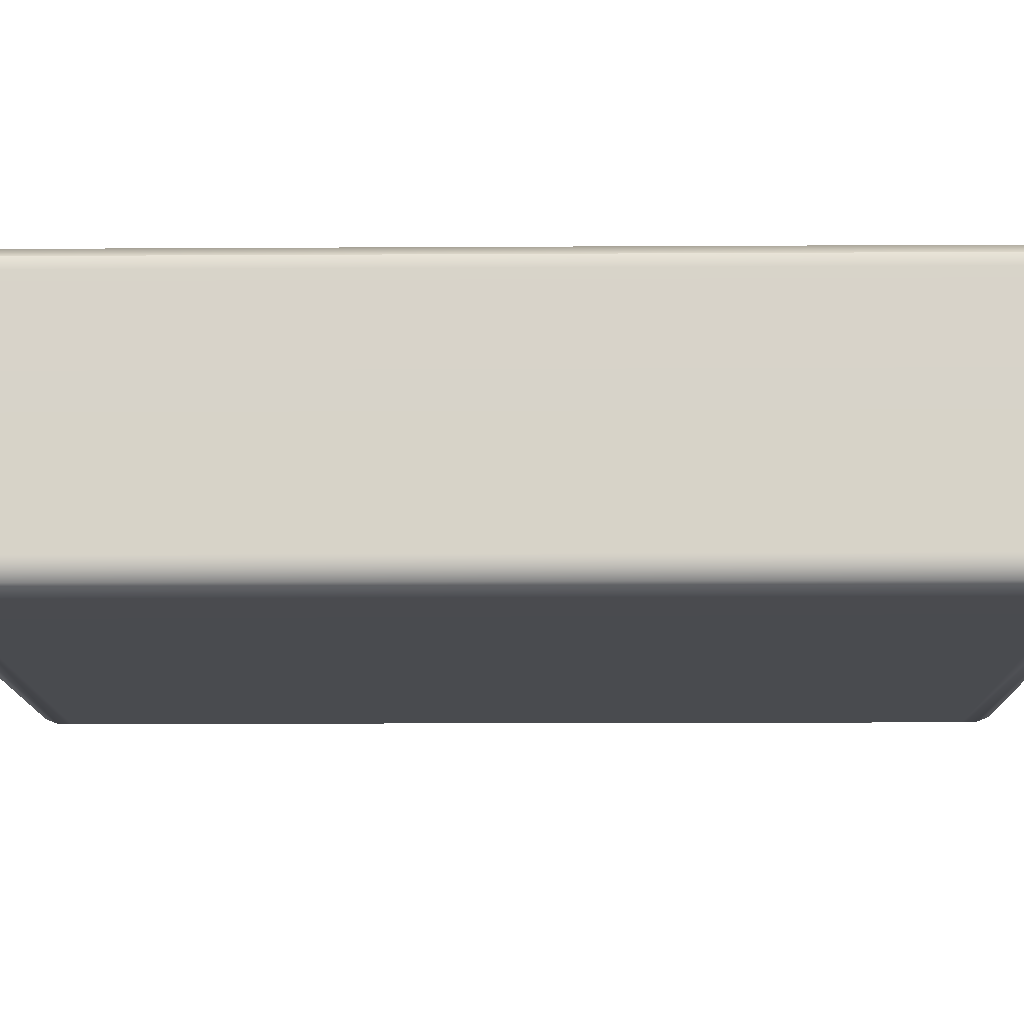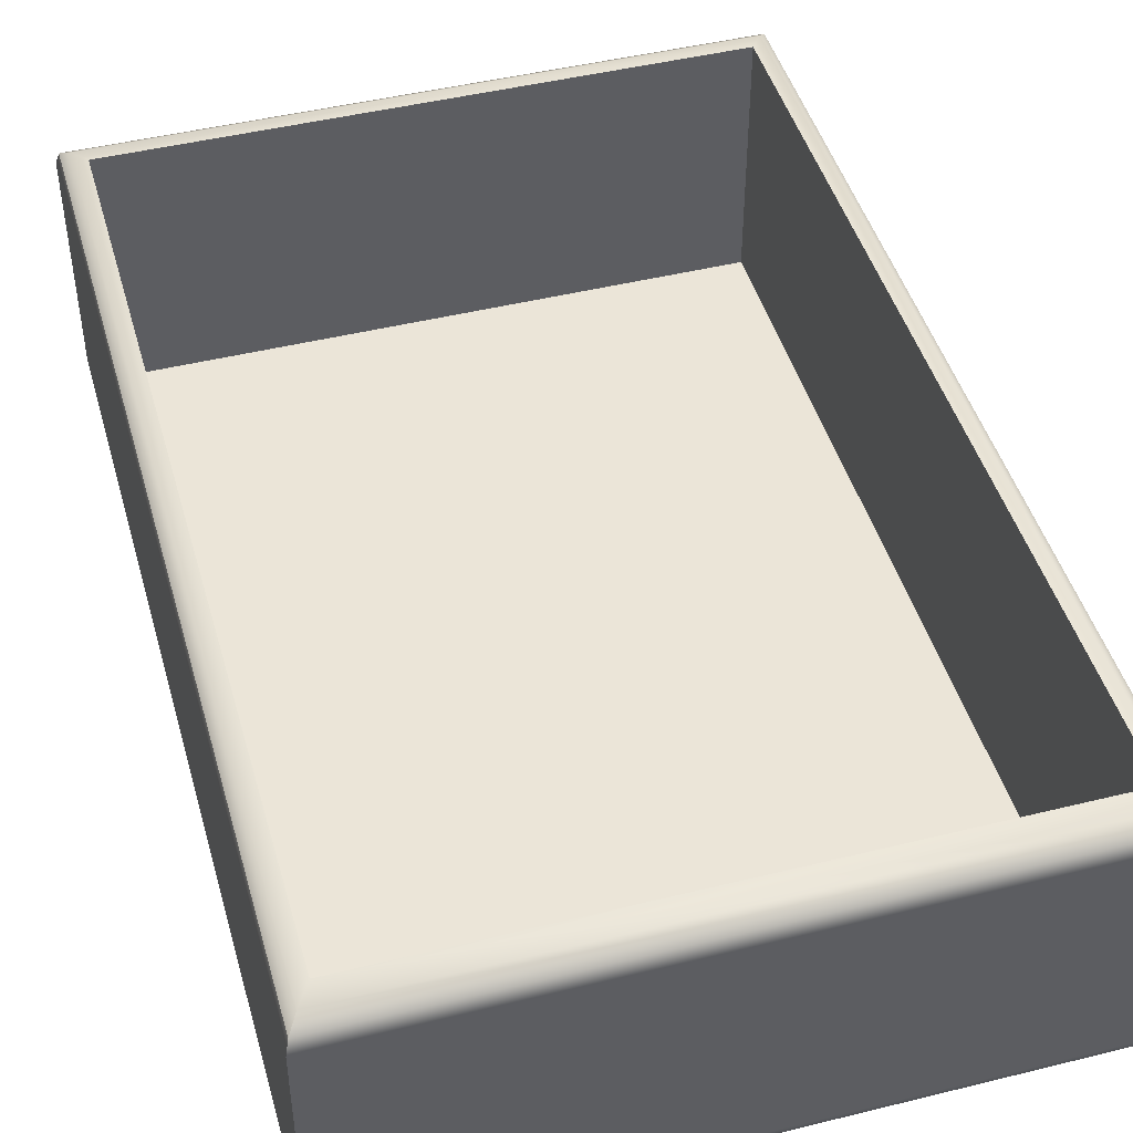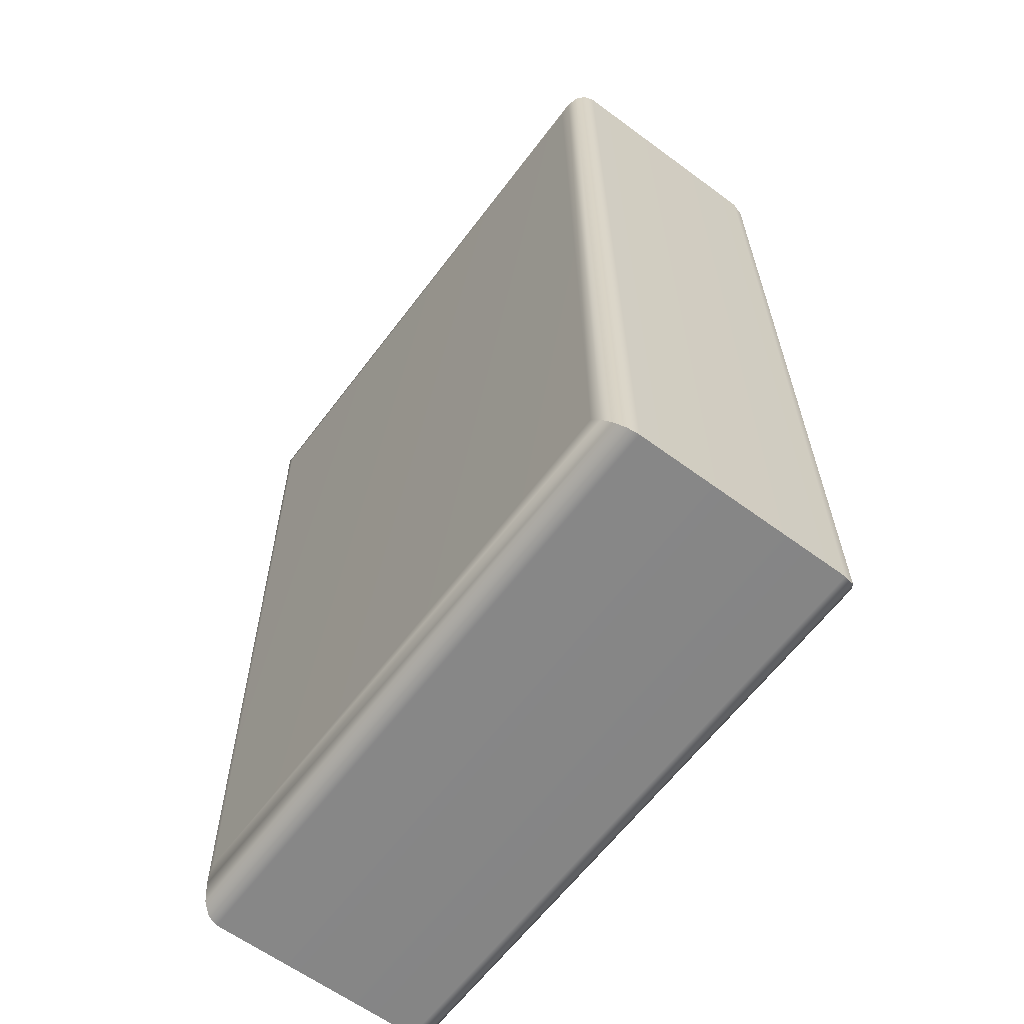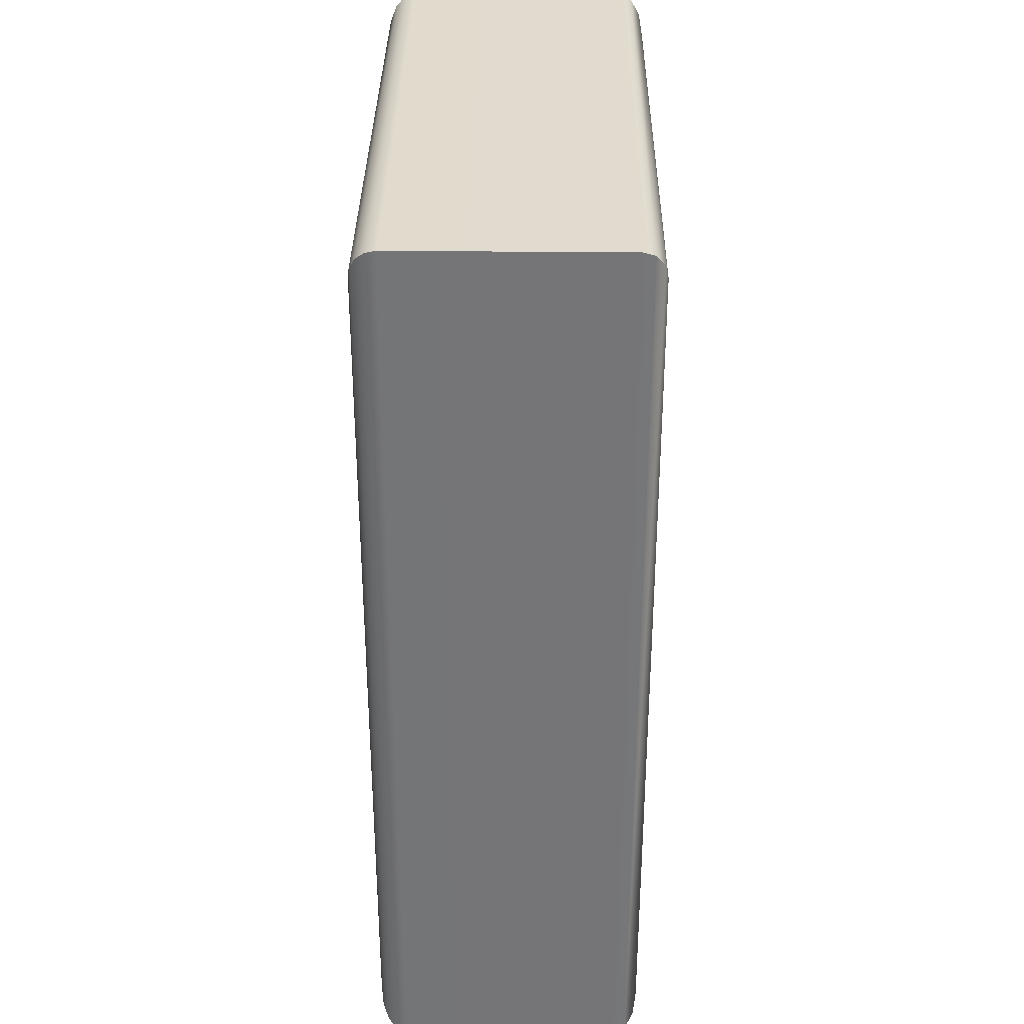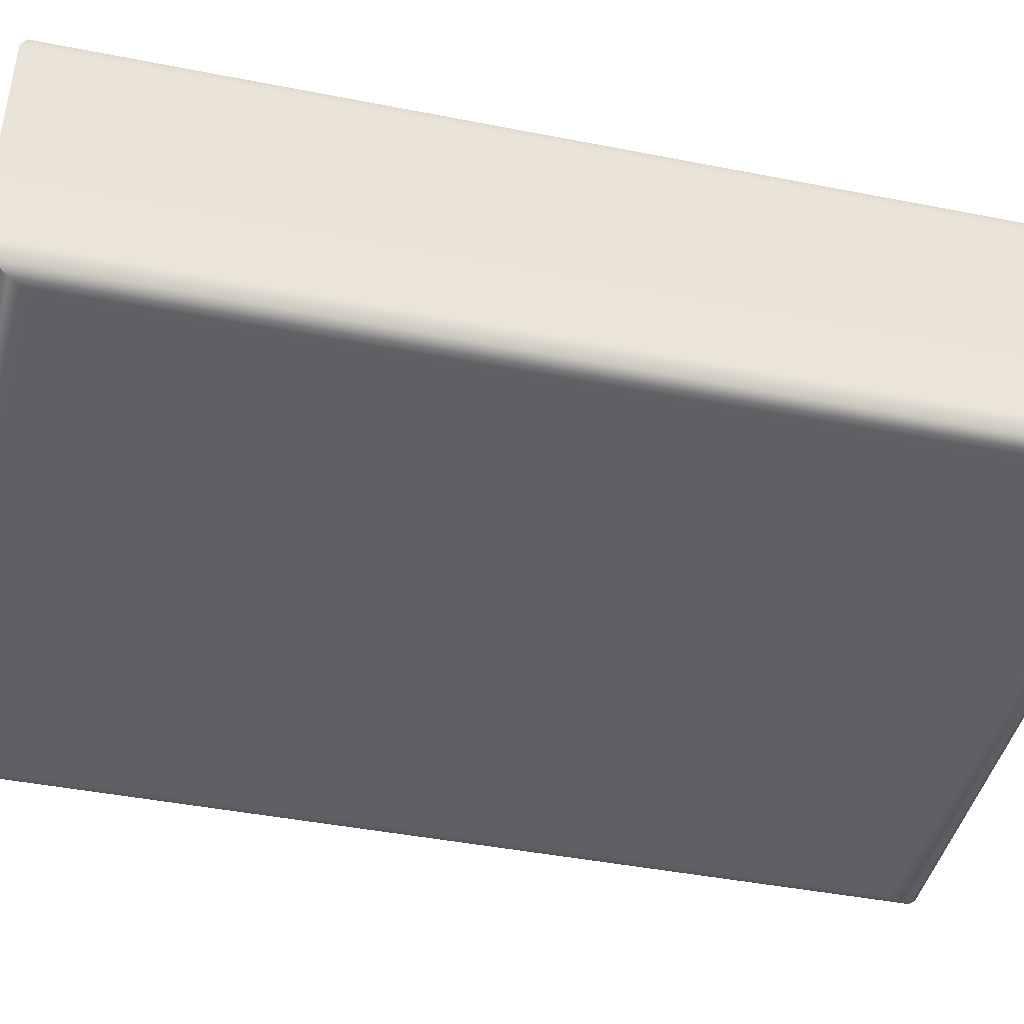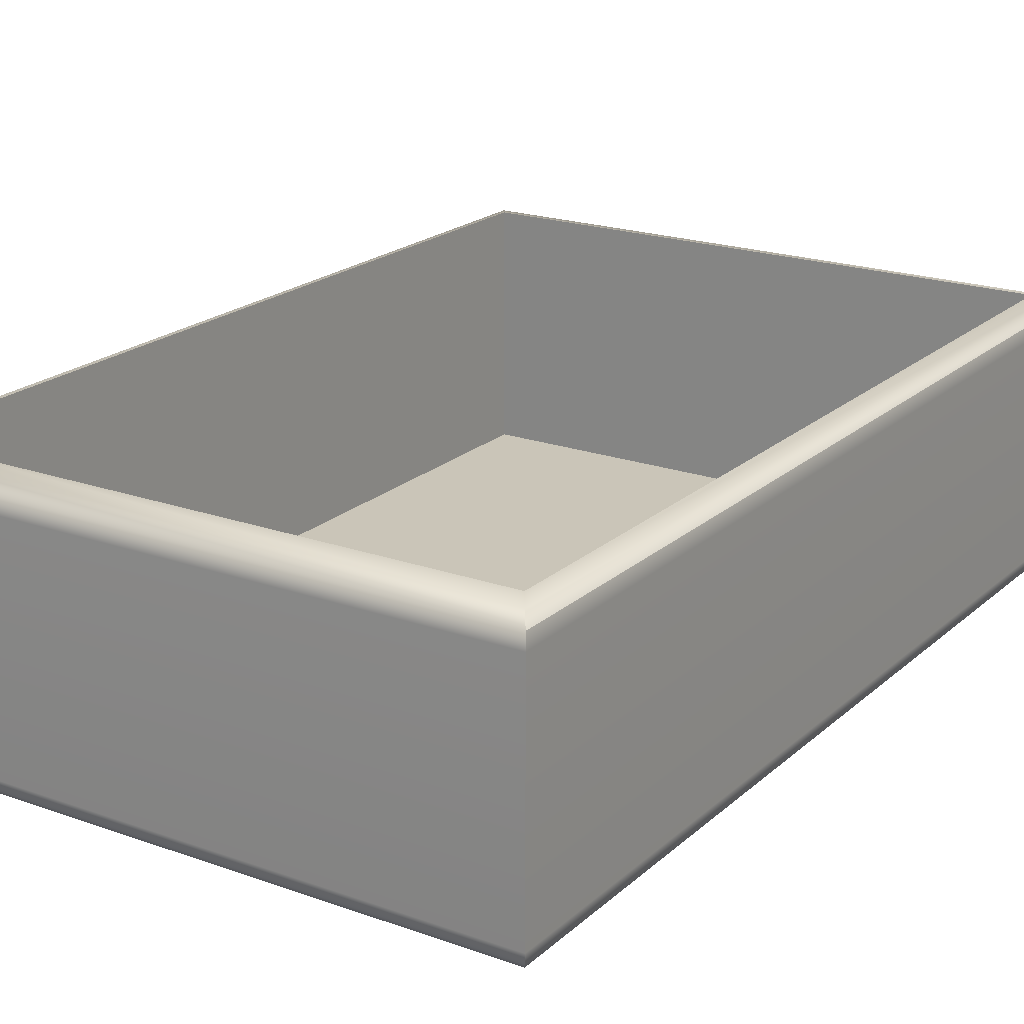
<metadata>
{"format":"obj","ext":"obj","renderer":"f3d","projection":"perspective","resolution":1024,"background":"white","views":[{"elev":-14.0,"azim":90.1,"up":"+Y"},{"elev":46.0,"azim":-16.4,"up":"+Y"},{"elev":-61.7,"azim":53.1,"up":"+Z"},{"elev":34.0,"azim":90.7,"up":"+Z"},{"elev":-43.4,"azim":76.3,"up":"+Y"},{"elev":20.4,"azim":32.4,"up":"+Y"}]}
</metadata>
<code>
g default
v -106.4 0.109 158.9
v -105.9 0.2149 159.7
v -105.5 0.5166 160.4
v -105.2 0.9681 160.8
v -105.1 1.501 161
v -104.6 1.501 113.6
v -104.7 0.9681 113.7
v -105 0.5166 114.2
v -105.4 0.2149 114.9
v -106 0.109 115.6
v -137 1.501 160.6
v -136.8 0.9681 160.5
v -136.5 0.5166 160
v -136.1 0.2149 159.4
v -135.5 0.109 158.6
v -135.1 0.109 115.3
v -135.6 0.2149 114.5
v -136 0.5166 113.9
v -136.3 0.9681 113.4
v -136.4 1.501 113.2
v -106.3 14.03 159.1
v -105.7 13.86 160.1
v -105.2 13.4 160.7
v -105.1 12.77 161
v -105.8 14.03 115.4
v -105.2 13.86 114.5
v -104.7 13.4 113.8
v -104.6 12.77 113.6
v -135.7 14.03 158.8
v -136.3 13.86 159.7
v -136.8 13.4 160.4
v -137 12.77 160.6
v -135.2 14.03 115.1
v -135.8 13.86 114.2
v -136.3 13.4 113.5
v -136.4 12.77 113.2
v -105.8 1.759 115.4
v -106.3 1.759 159.1
v -135.2 1.759 115.1
v -135.7 1.759 158.8
g pCube7
f 5 4 7 6
f 4 3 8 7
f 3 2 9 8
f 2 1 10 9
f 15 14 17 16
f 14 13 18 17
f 13 12 19 18
f 12 11 20 19
f 15 16 10 1
f 1 2 14 15
f 2 3 13 14
f 3 4 12 13
f 4 5 11 12
f 6 7 19 20
f 7 8 18 19
f 8 9 17 18
f 9 10 16 17
f 38 37 39 40
f 5 6 28 24
f 32 36 20 11
f 6 20 36 28
f 11 5 24 32
f 23 24 28 27
f 21 22 26 25
f 22 23 27 26
f 27 28 36 35
f 25 26 34 33
f 26 27 35 34
f 24 23 31 32
f 23 22 30 31
f 22 21 29 30
f 32 31 35 36
f 31 30 34 35
f 30 29 33 34
f 21 25 37 38
f 25 33 39 37
f 33 29 40 39
f 29 21 38 40

</code>
